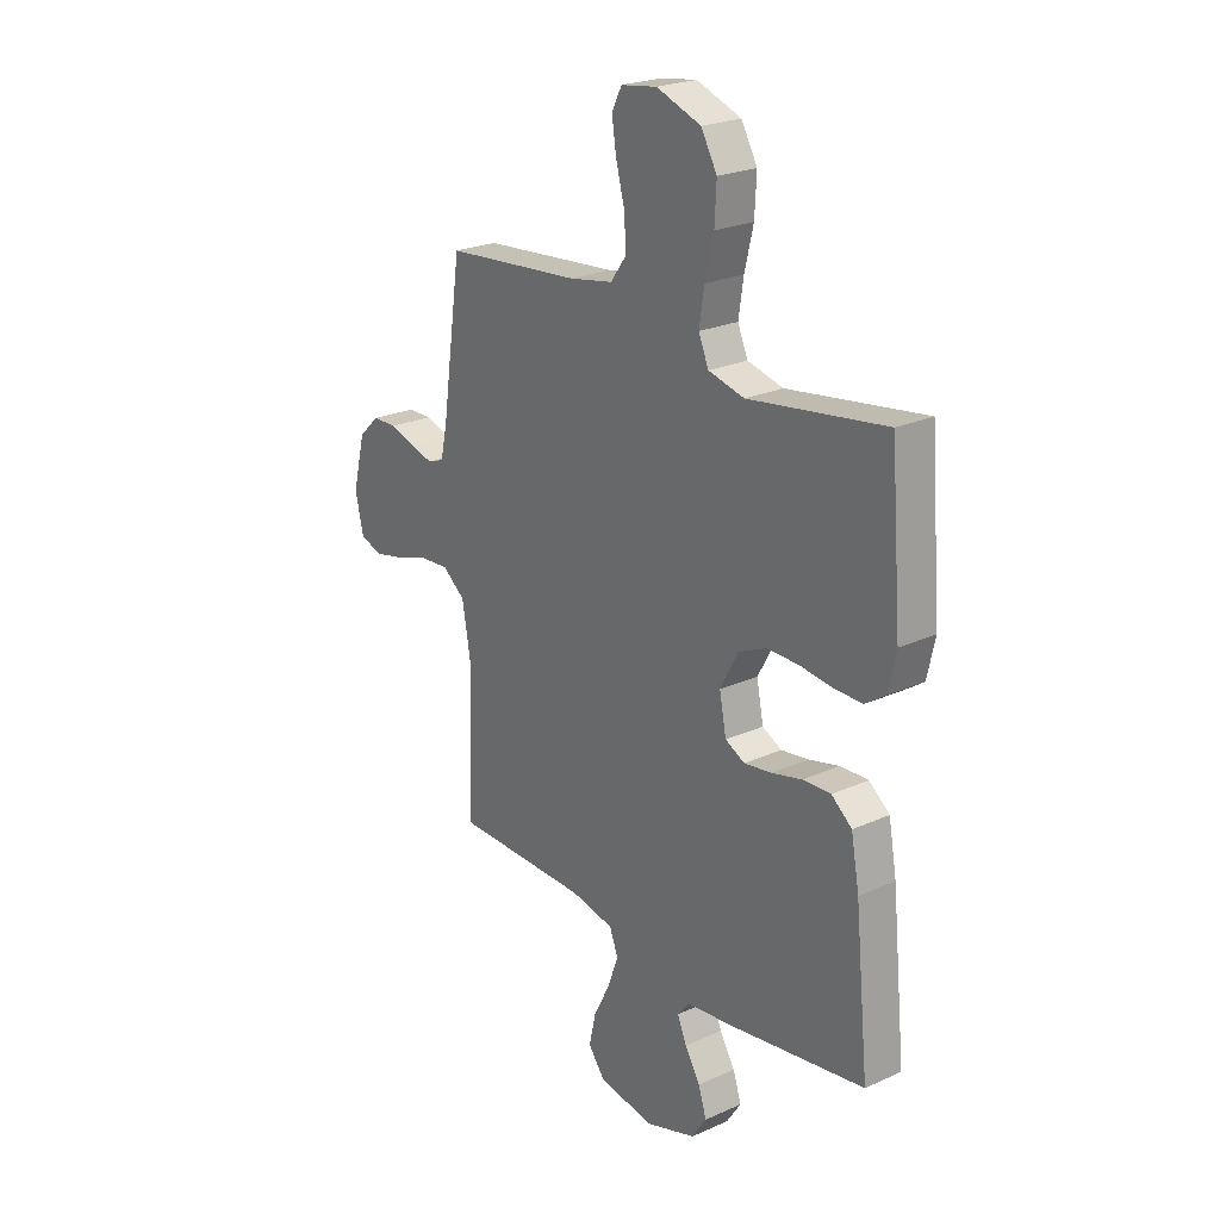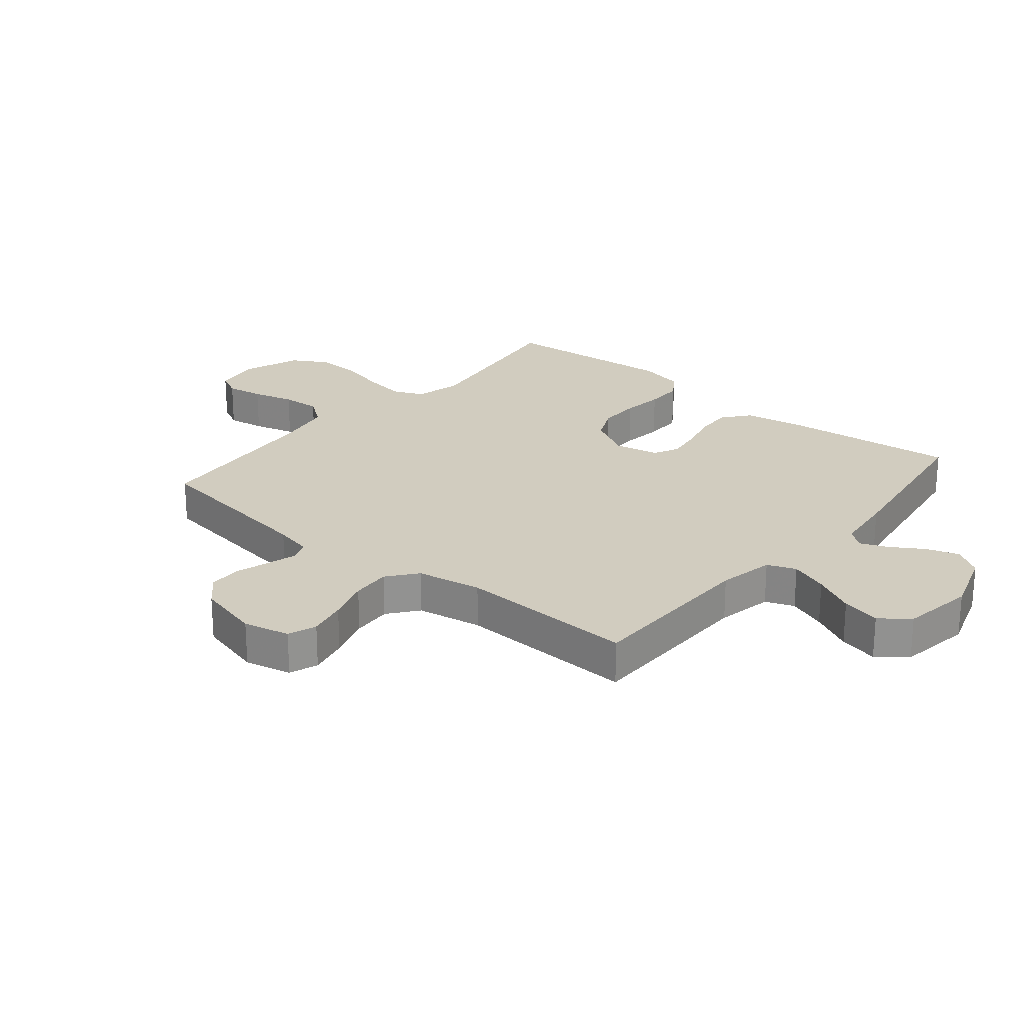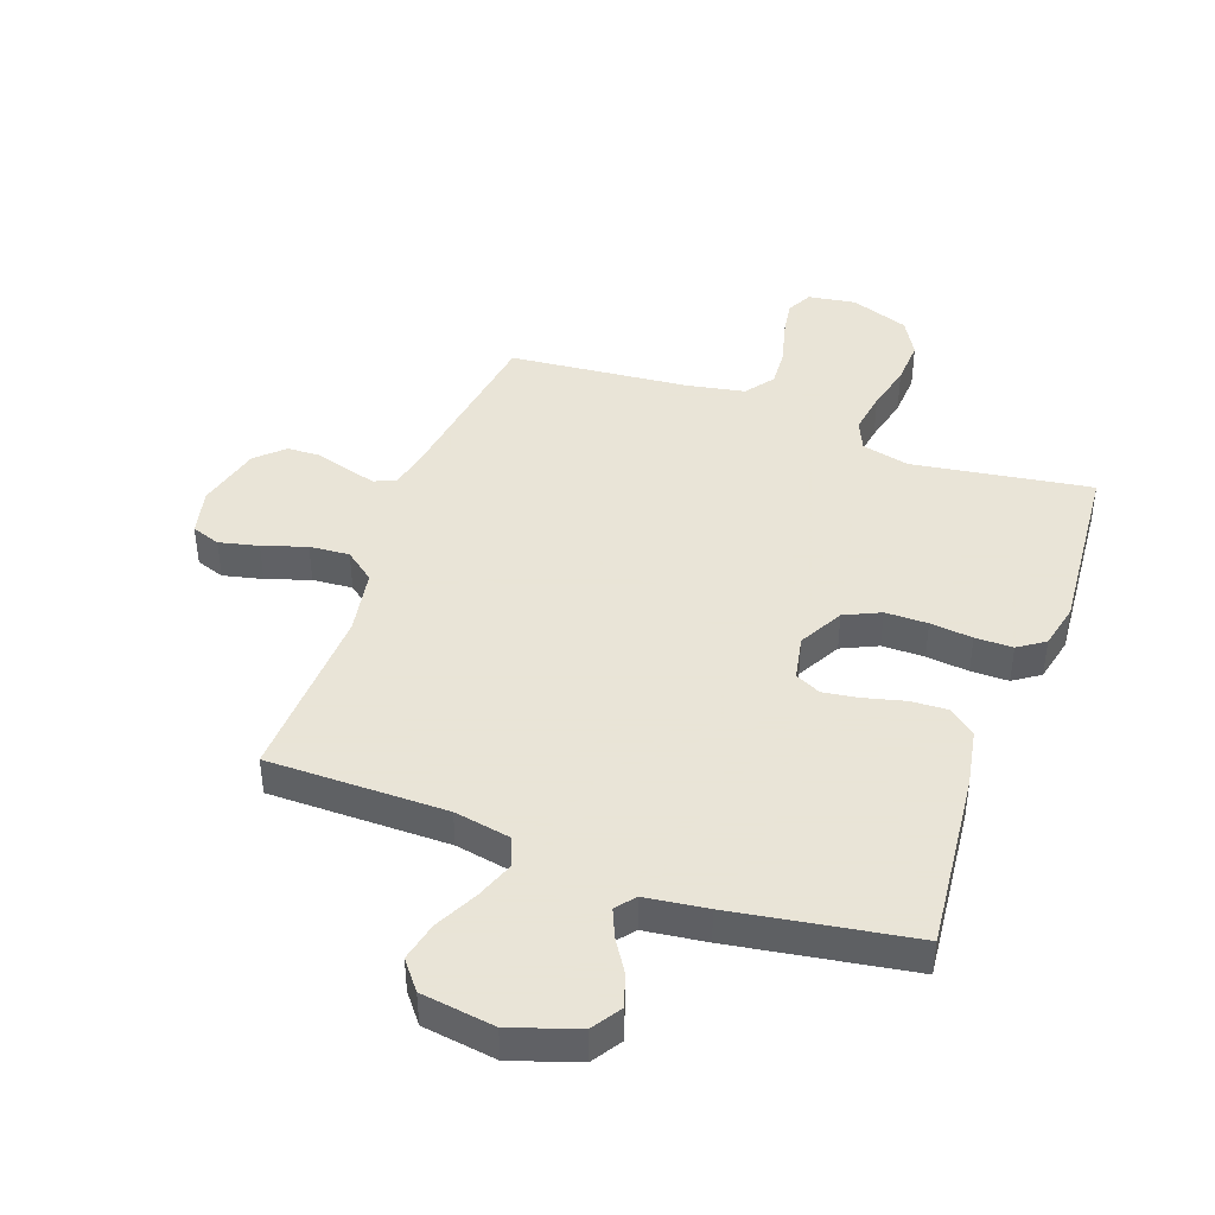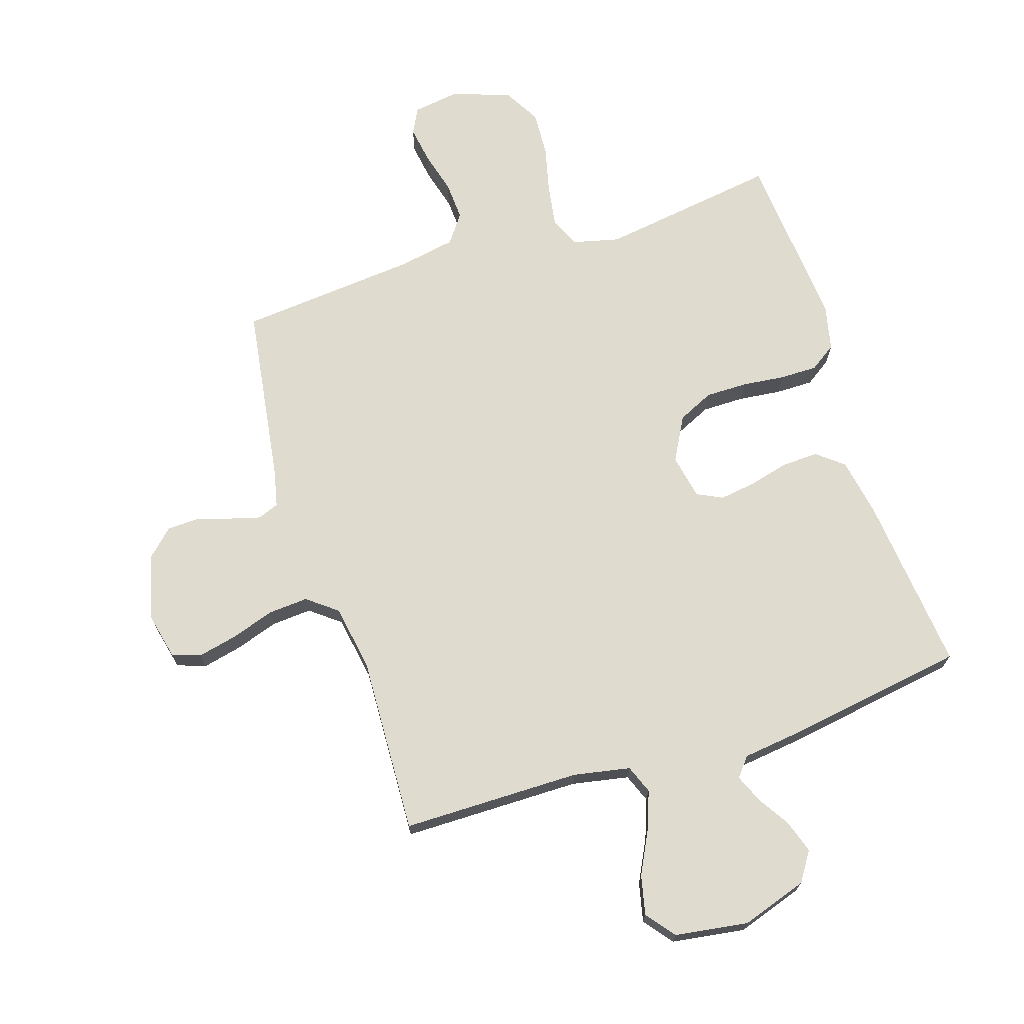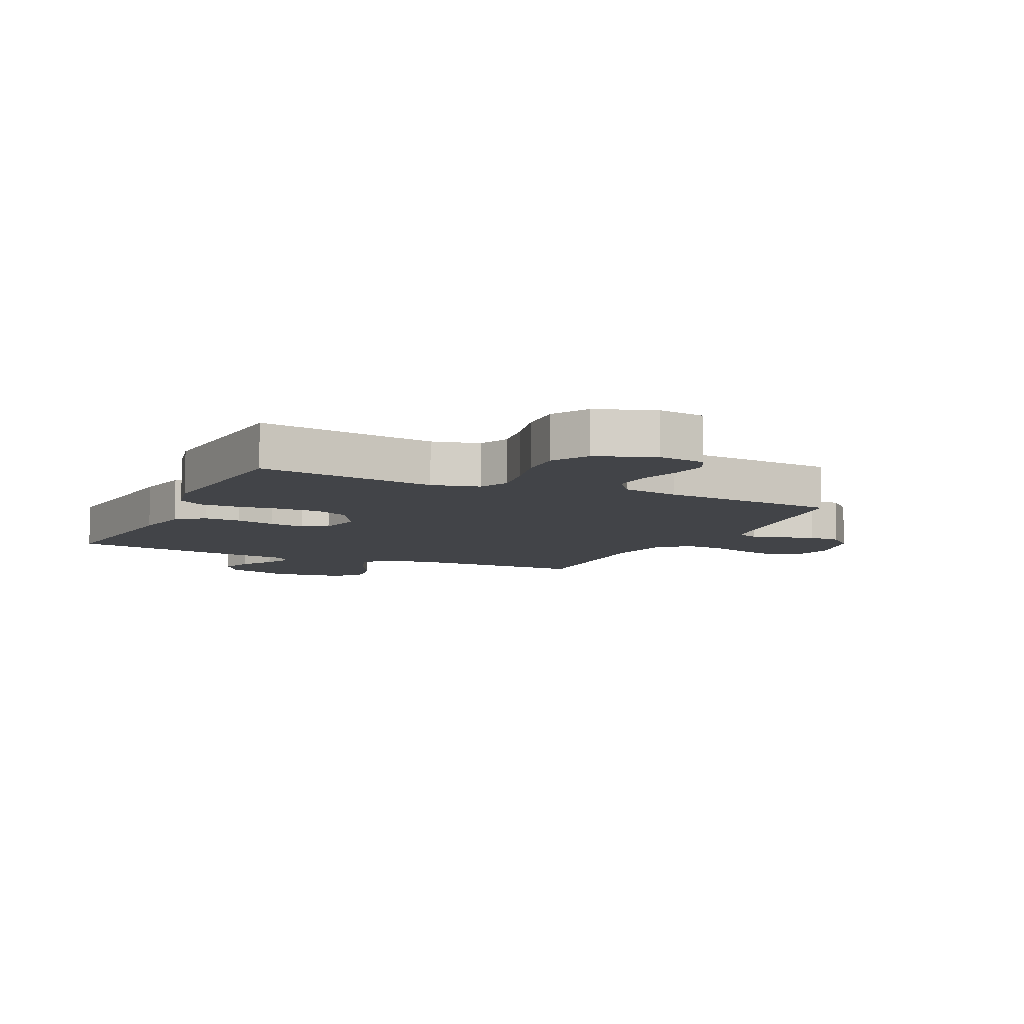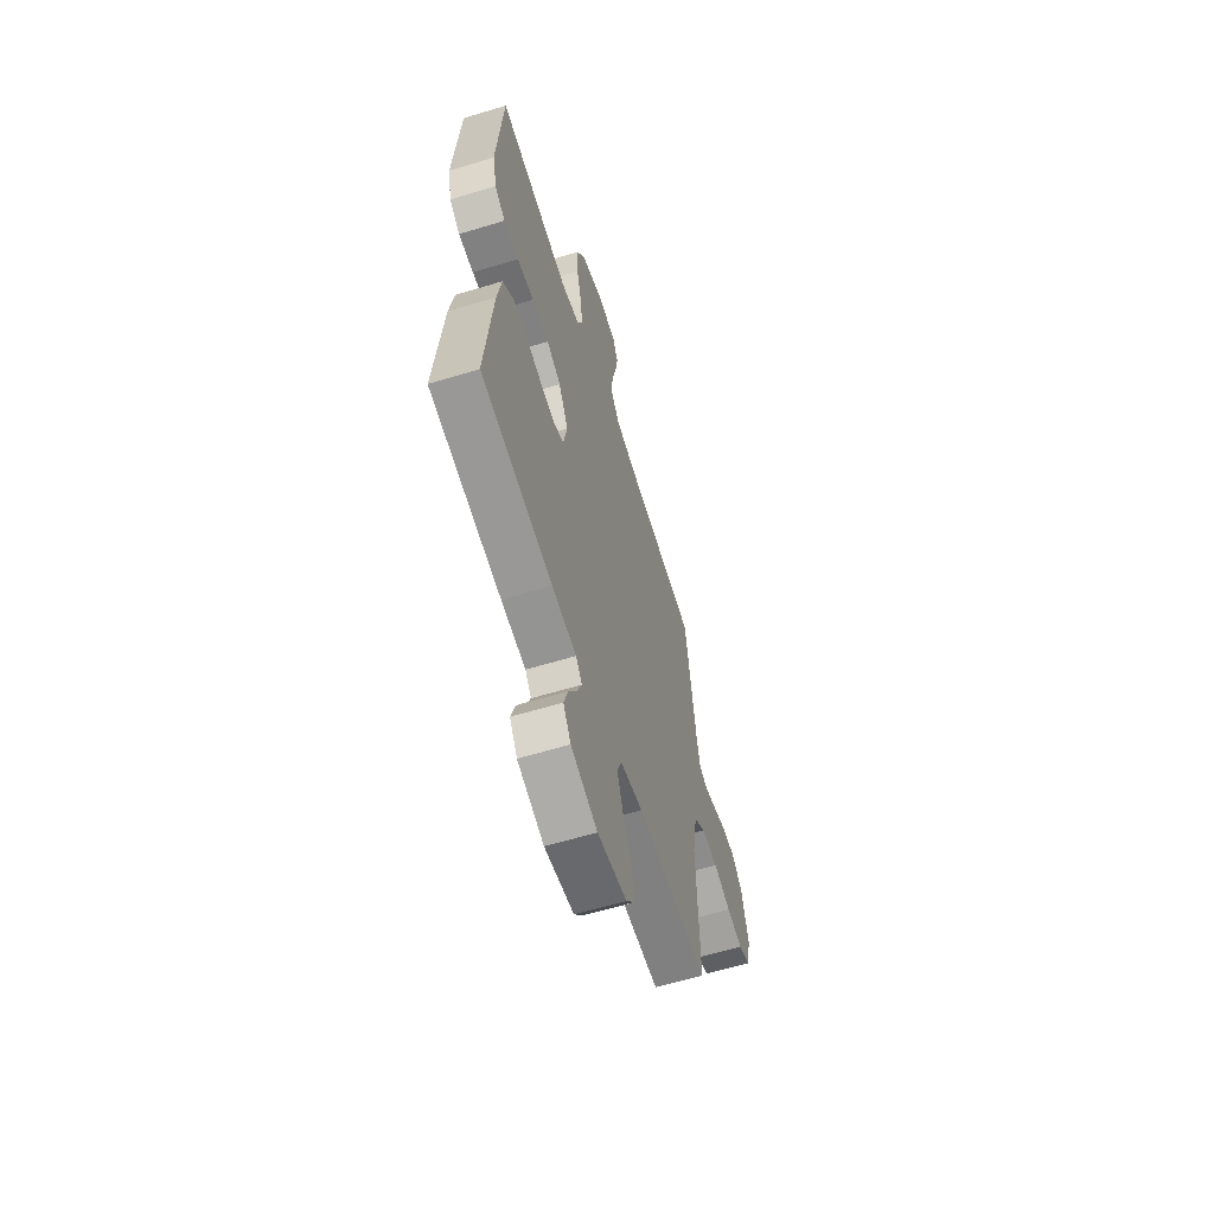
<metadata>
{"format":"obj","ext":"obj","renderer":"f3d","projection":"perspective","resolution":1024,"background":"white","views":[{"elev":23.8,"azim":-126.9,"up":"+Z"},{"elev":23.9,"azim":129.9,"up":"+Y"},{"elev":42.8,"azim":-160.2,"up":"+Y"},{"elev":70.4,"azim":162.3,"up":"+Y"},{"elev":-8.0,"azim":-25.0,"up":"+Y"},{"elev":-60.4,"azim":-72.7,"up":"+Z"}]}
</metadata>
<code>
v -0.5 0.07 0.5
v -0.2 0.07 0.455
v -0.121 0.07 0.474
v -0.099 0.07 0.525
v -0.11 0.07 0.596
v -0.129 0.07 0.675
v -0.133 0.07 0.751
v -0.098 0.07 0.812
v 0 0.07 0.847
v 0.079 0.07 0.835
v 0.101 0.07 0.792
v 0.091 0.07 0.729
v 0.072 0.07 0.659
v 0.068 0.07 0.594
v 0.103 0.07 0.546
v 0.2 0.07 0.528
v 0.5 0.07 0.5
v 0.544 0.07 0.2
v 0.558 0.07 0.137
v 0.594 0.07 0.123
v 0.645 0.07 0.137
v 0.701 0.07 0.154
v 0.756 0.07 0.152
v 0.801 0.07 0.109
v 0.829 0.07 0
v 0.811 0.07 -0.078
v 0.763 0.07 -0.095
v 0.697 0.07 -0.08
v 0.624 0.07 -0.056
v 0.557 0.07 -0.051
v 0.507 0.07 -0.09
v 0.488 0.07 -0.2
v 0.5 0.07 -0.5
v 0.2 0.07 -0.501
v 0.105 0.07 -0.519
v 0.086 0.07 -0.567
v 0.11 0.07 -0.632
v 0.146 0.07 -0.703
v 0.161 0.07 -0.769
v 0.123 0.07 -0.817
v 0 0.07 -0.835
v -0.111 0.07 -0.798
v -0.143 0.07 -0.749
v -0.125 0.07 -0.694
v -0.091 0.07 -0.64
v -0.071 0.07 -0.593
v -0.097 0.07 -0.561
v -0.2 0.07 -0.548
v -0.5 0.07 -0.5
v -0.469 0.07 -0.2
v -0.451 0.07 -0.103
v -0.406 0.07 -0.067
v -0.344 0.07 -0.07
v -0.277 0.07 -0.087
v -0.217 0.07 -0.096
v -0.174 0.07 -0.075
v -0.159 0.07 0
v -0.199 0.07 0.074
v -0.259 0.07 0.102
v -0.33 0.07 0.102
v -0.401 0.07 0.094
v -0.464 0.07 0.094
v -0.508 0.07 0.124
v -0.525 0.07 0.2
v -0.5 0 0.5
v -0.2 0 0.455
v -0.121 0 0.474
v -0.099 0 0.525
v -0.11 0 0.596
v -0.129 0 0.675
v -0.133 0 0.751
v -0.098 0 0.812
v 0 0 0.847
v 0.079 0 0.835
v 0.101 0 0.792
v 0.091 0 0.729
v 0.072 0 0.659
v 0.068 0 0.594
v 0.103 0 0.546
v 0.2 0 0.528
v 0.5 0 0.5
v 0.544 0 0.2
v 0.558 0 0.137
v 0.594 0 0.123
v 0.645 0 0.137
v 0.701 0 0.154
v 0.756 0 0.152
v 0.801 0 0.109
v 0.829 0 0
v 0.811 0 -0.078
v 0.763 0 -0.095
v 0.697 0 -0.08
v 0.624 0 -0.056
v 0.557 0 -0.051
v 0.507 0 -0.09
v 0.488 0 -0.2
v 0.5 0 -0.5
v 0.2 0 -0.501
v 0.105 0 -0.519
v 0.086 0 -0.567
v 0.11 0 -0.632
v 0.146 0 -0.703
v 0.161 0 -0.769
v 0.123 0 -0.817
v 0 0 -0.835
v -0.111 0 -0.798
v -0.143 0 -0.749
v -0.125 0 -0.694
v -0.091 0 -0.64
v -0.071 0 -0.593
v -0.097 0 -0.561
v -0.2 0 -0.548
v -0.5 0 -0.5
v -0.469 0 -0.2
v -0.451 0 -0.103
v -0.406 0 -0.067
v -0.344 0 -0.07
v -0.277 0 -0.087
v -0.217 0 -0.096
v -0.174 0 -0.075
v -0.159 0 0
v -0.199 0 0.074
v -0.259 0 0.102
v -0.33 0 0.102
v -0.401 0 0.094
v -0.464 0 0.094
v -0.508 0 0.124
v -0.525 0 0.2
f 64 1 2
f 63 64 2
f 62 63 2
f 61 62 2
f 60 61 2
f 59 60 2 3
f 58 59 3 4
f 57 58 4
f 52 53 54
f 51 52 54
f 50 51 54
f 49 50 54
f 48 49 54
f 47 48 54
f 46 47 54 55
f 43 44 45
f 42 43 45
f 41 42 45
f 40 41 45
f 39 40 45
f 38 39 45
f 37 38 45
f 36 37 45 46
f 46 55 56
f 36 46 56
f 35 36 56
f 32 33 34
f 35 56 57
f 34 35 57
f 32 34 57
f 31 32 57
f 27 28 29
f 26 27 29
f 25 26 29
f 24 25 29
f 23 24 29
f 22 23 29
f 21 22 29
f 20 21 29 30
f 16 17 18
f 15 16 18 19
f 11 12 13
f 10 11 13
f 9 10 13
f 8 9 13
f 7 8 13
f 6 7 13
f 5 6 13
f 4 5 13 14
f 57 4 14 15
f 30 31 57
f 20 30 57
f 19 20 57
f 15 19 57
f 66 65 128
f 66 128 127
f 66 127 126
f 66 126 125
f 66 125 124
f 67 66 124 123
f 68 67 123 122
f 68 122 121
f 118 117 116
f 118 116 115
f 118 115 114
f 118 114 113
f 118 113 112
f 118 112 111
f 119 118 111 110
f 109 108 107
f 109 107 106
f 109 106 105
f 109 105 104
f 109 104 103
f 109 103 102
f 109 102 101
f 110 109 101 100
f 120 119 110
f 120 110 100
f 120 100 99
f 98 97 96
f 121 120 99
f 121 99 98
f 121 98 96
f 121 96 95
f 93 92 91
f 93 91 90
f 93 90 89
f 93 89 88
f 93 88 87
f 93 87 86
f 93 86 85
f 94 93 85 84
f 82 81 80
f 83 82 80 79
f 77 76 75
f 77 75 74
f 77 74 73
f 77 73 72
f 77 72 71
f 77 71 70
f 77 70 69
f 78 77 69 68
f 79 78 68 121
f 121 95 94
f 121 94 84
f 121 84 83
f 121 83 79
f 1 65 66 2
f 2 66 67 3
f 3 67 68 4
f 4 68 69 5
f 5 69 70 6
f 6 70 71 7
f 7 71 72 8
f 8 72 73 9
f 9 73 74 10
f 10 74 75 11
f 11 75 76 12
f 12 76 77 13
f 13 77 78 14
f 14 78 79 15
f 15 79 80 16
f 16 80 81 17
f 17 81 82 18
f 18 82 83 19
f 19 83 84 20
f 20 84 85 21
f 21 85 86 22
f 22 86 87 23
f 23 87 88 24
f 24 88 89 25
f 25 89 90 26
f 26 90 91 27
f 27 91 92 28
f 28 92 93 29
f 29 93 94 30
f 30 94 95 31
f 31 95 96 32
f 32 96 97 33
f 33 97 98 34
f 34 98 99 35
f 35 99 100 36
f 36 100 101 37
f 37 101 102 38
f 38 102 103 39
f 39 103 104 40
f 40 104 105 41
f 41 105 106 42
f 42 106 107 43
f 43 107 108 44
f 44 108 109 45
f 45 109 110 46
f 46 110 111 47
f 47 111 112 48
f 48 112 113 49
f 49 113 114 50
f 50 114 115 51
f 51 115 116 52
f 52 116 117 53
f 53 117 118 54
f 54 118 119 55
f 55 119 120 56
f 56 120 121 57
f 57 121 122 58
f 58 122 123 59
f 59 123 124 60
f 60 124 125 61
f 61 125 126 62
f 62 126 127 63
f 63 127 128 64
f 64 128 65 1

</code>
